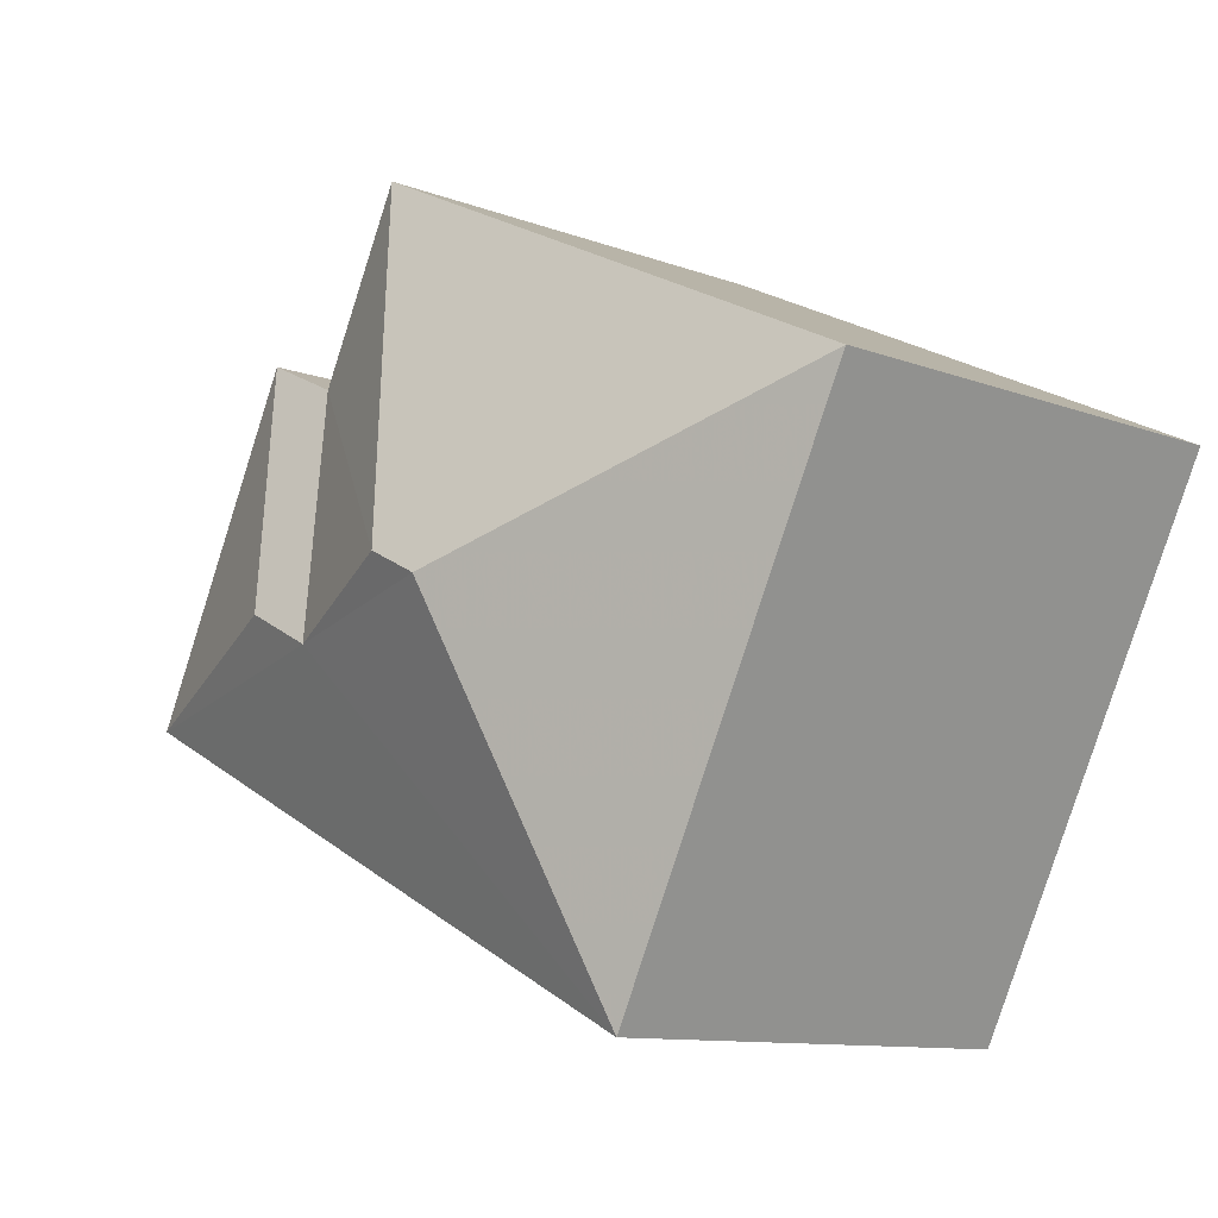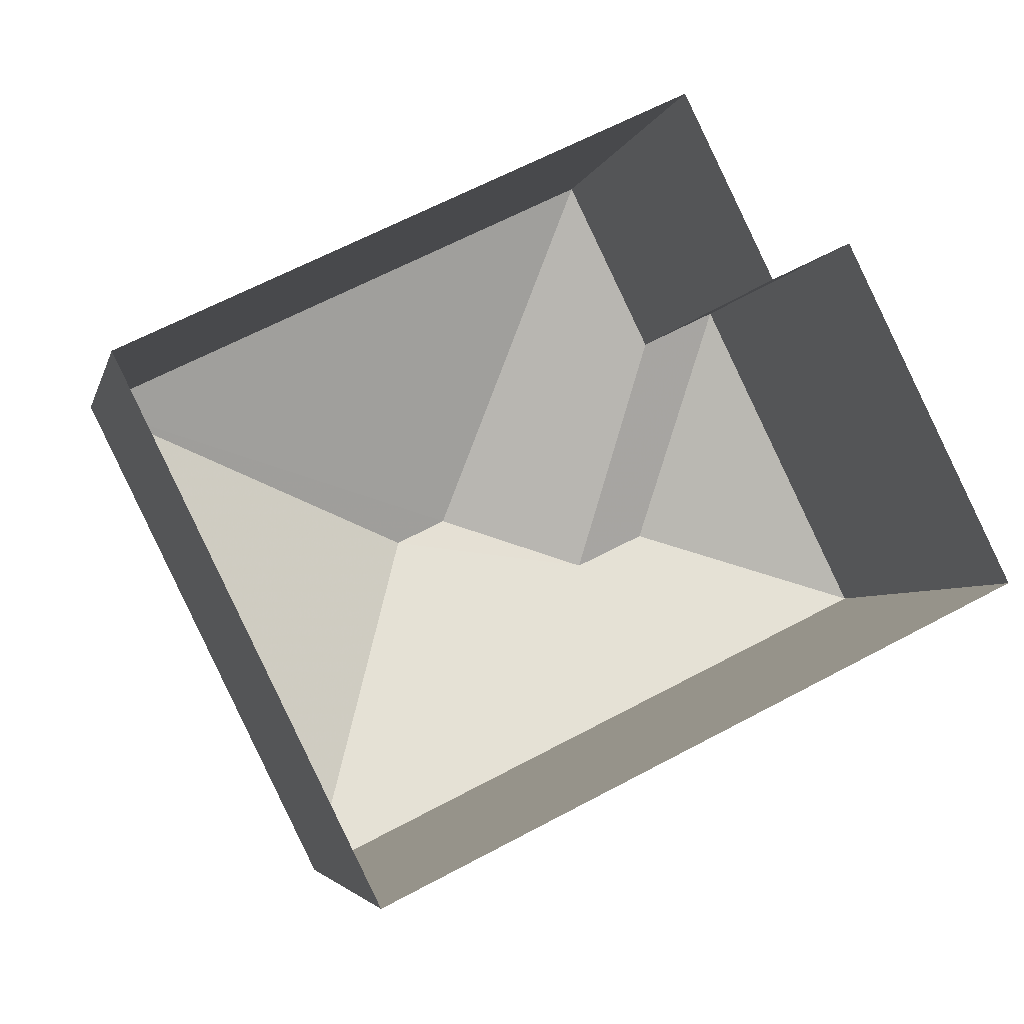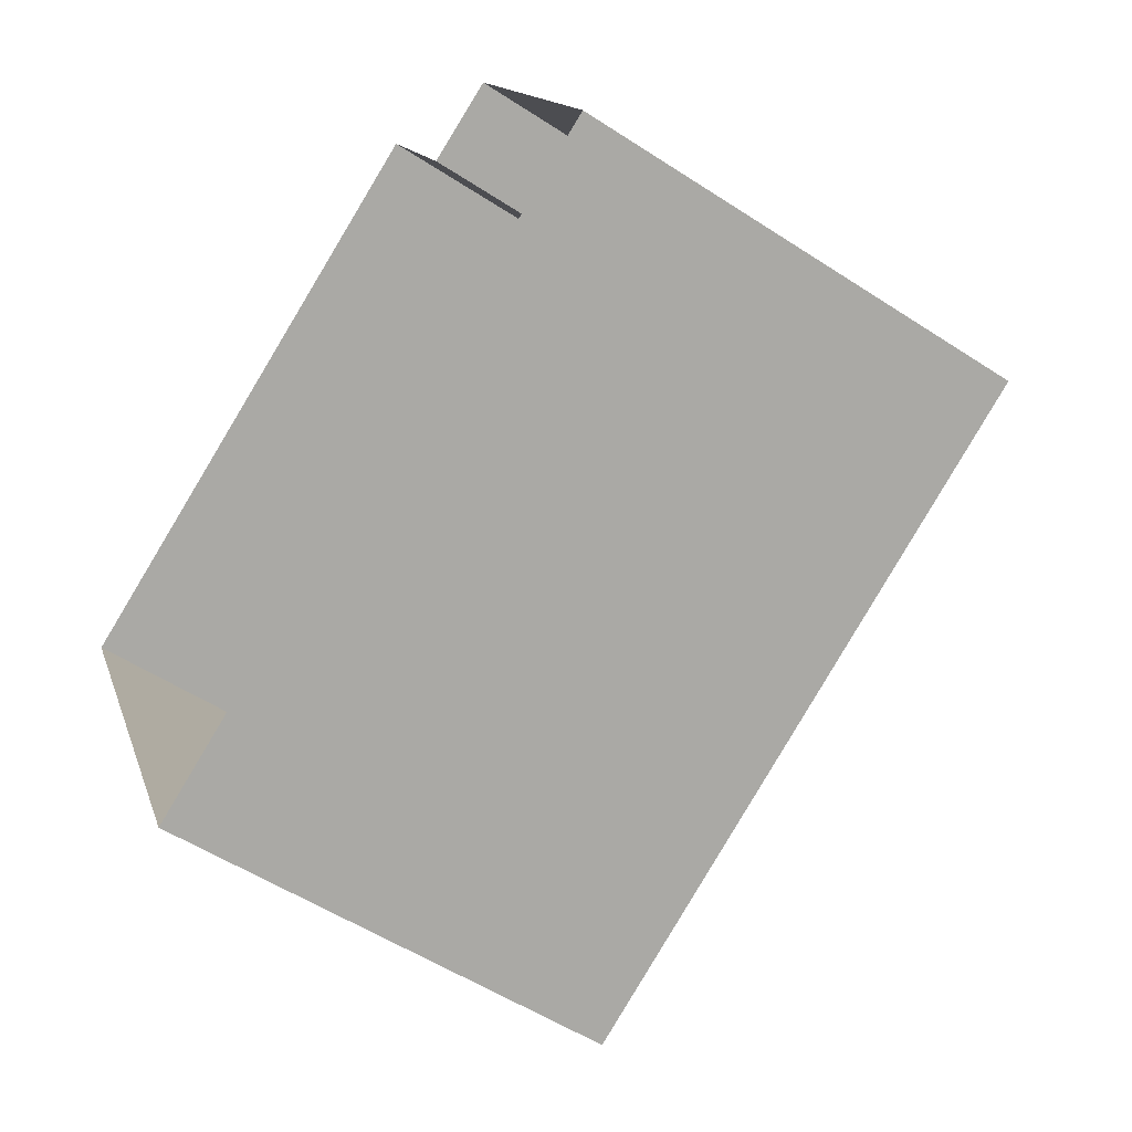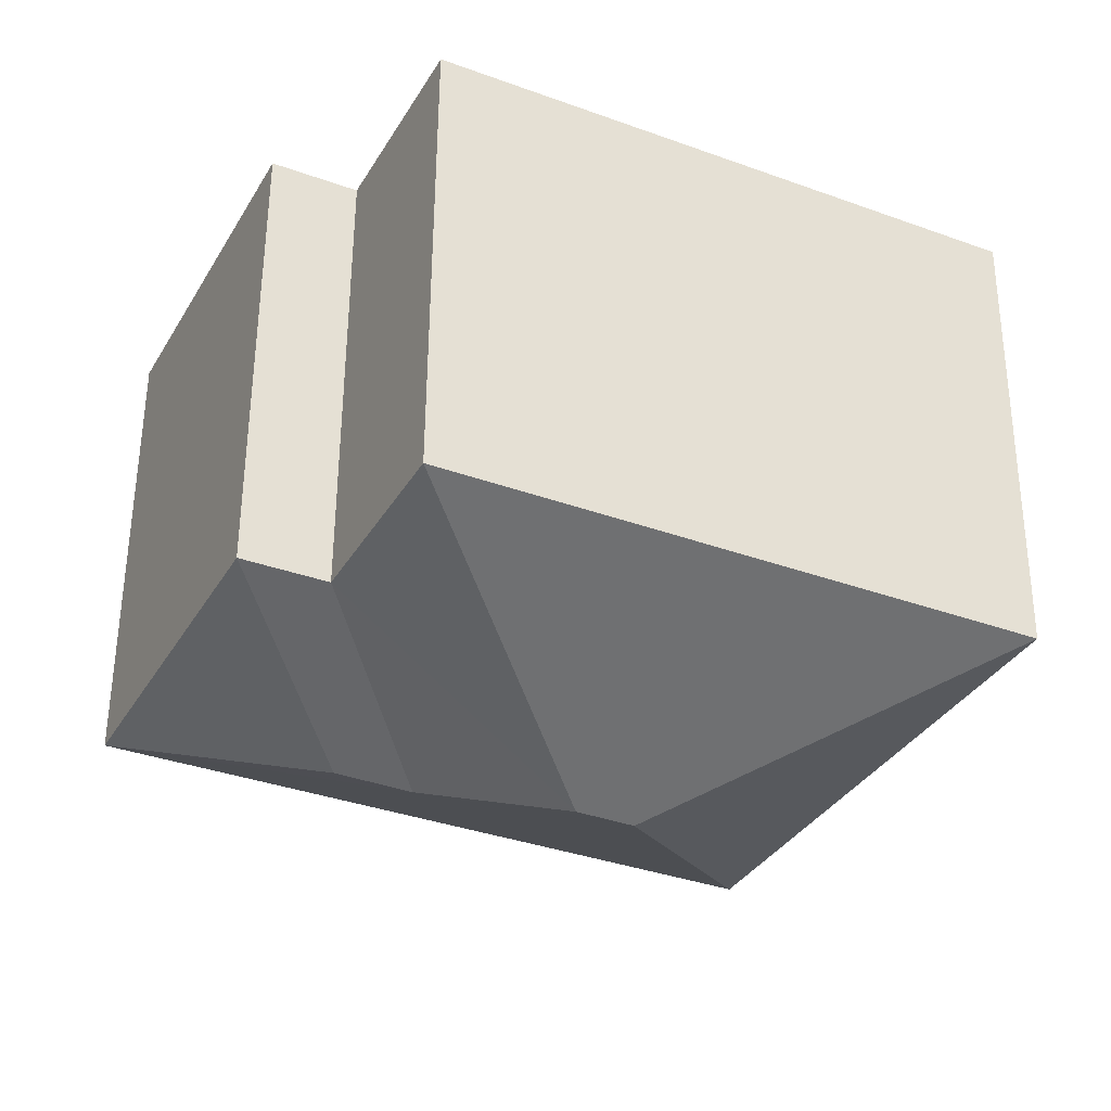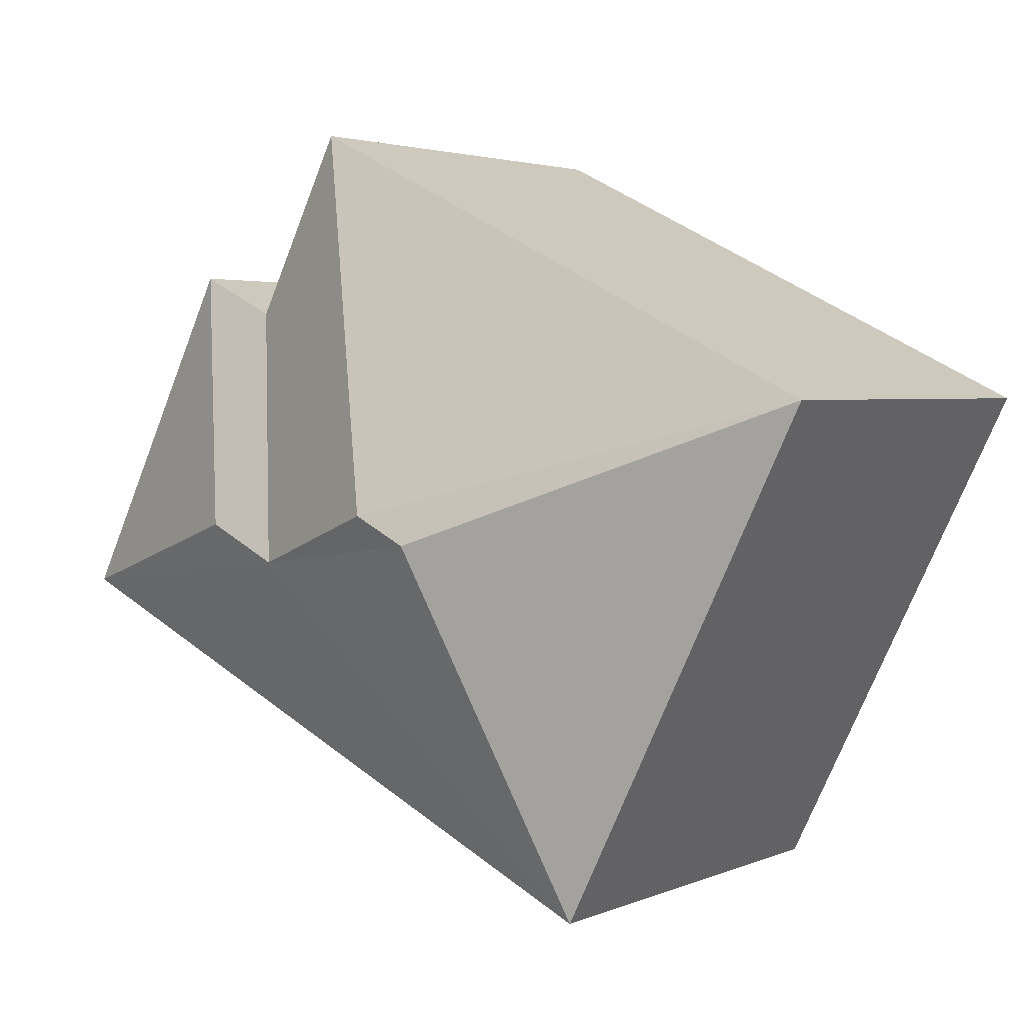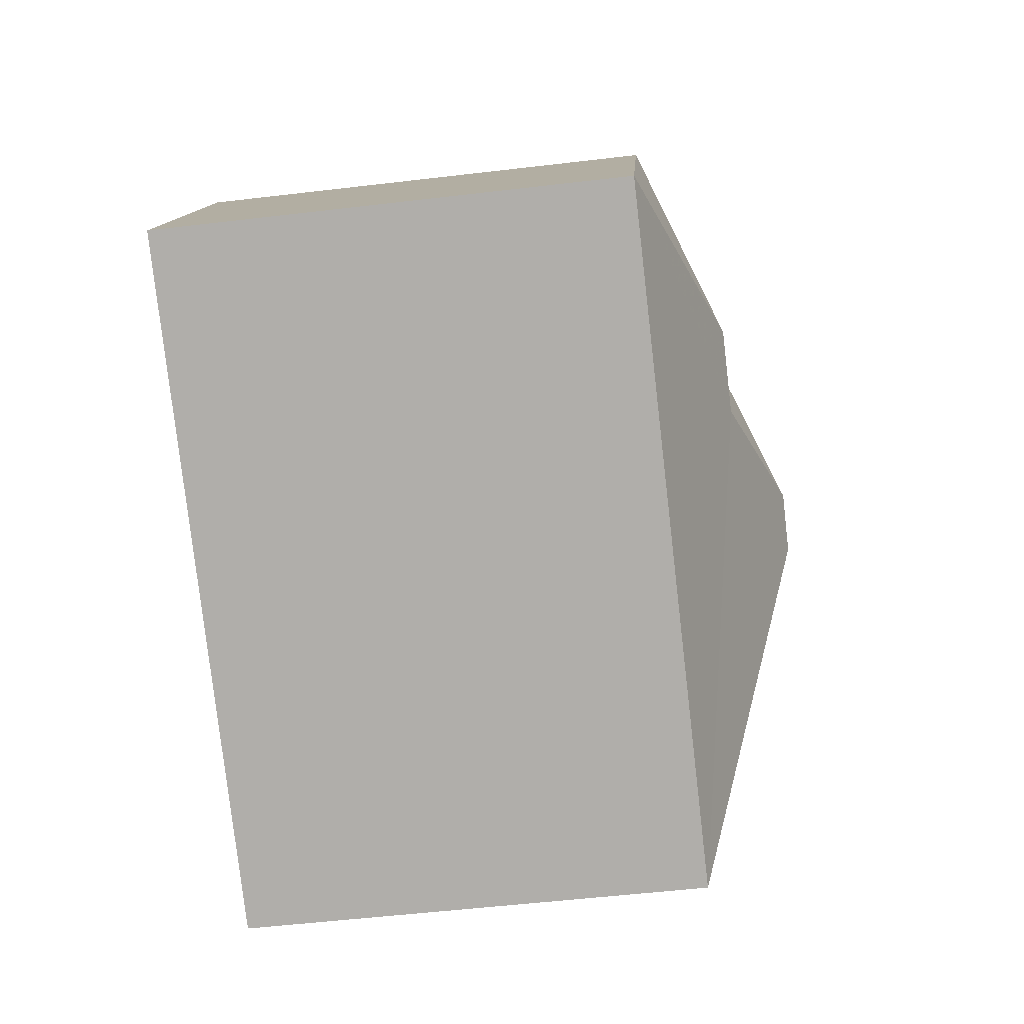
<metadata>
{"format":"obj","ext":"obj","renderer":"f3d","projection":"perspective","resolution":1024,"background":"white","views":[{"elev":-10.7,"azim":46.4,"up":"+Y"},{"elev":-4.0,"azim":167.6,"up":"+Y"},{"elev":-53.8,"azim":-124.9,"up":"+Y"},{"elev":56.2,"azim":0.3,"up":"+Y"},{"elev":3.1,"azim":35.1,"up":"+Y"},{"elev":-52.4,"azim":-82.7,"up":"+Y"}]}
</metadata>
<code>
v -2.2e+05 -1.248e+05 13.74
v -2.199e+05 -1.248e+05 13.74
v -2.2e+05 -1.248e+05 13.74
v -2.2e+05 -1.248e+05 13.74
v -2.2e+05 -1.248e+05 13.74
v -2.2e+05 -1.248e+05 13.74
v -2.2e+05 -1.248e+05 21.67
v -2.2e+05 -1.248e+05 20.03
v -2.2e+05 -1.248e+05 20.03
v -2.2e+05 -1.248e+05 21
v -2.2e+05 -1.248e+05 21.67
v -2.2e+05 -1.248e+05 20.03
v -2.2e+05 -1.248e+05 20.03
v -2.2e+05 -1.248e+05 21
v -2.2e+05 -1.248e+05 20.03
v -2.199e+05 -1.248e+05 20.03
f 1 2 3
f 2 4 3
f 3 5 6
f 3 4 5
f 7 8 9
f 10 7 9
f 11 10 12
f 12 10 13
f 11 7 10
f 13 10 14
f 9 15 14
f 10 9 14
f 7 16 8
f 7 11 16
f 13 14 15
f 11 12 16
f 15 6 5
f 13 15 5
f 12 4 2
f 16 12 2
f 3 9 8
f 1 3 8
f 15 3 6
f 15 9 3
f 12 5 4
f 12 13 5
f 8 2 1
f 8 16 2

</code>
